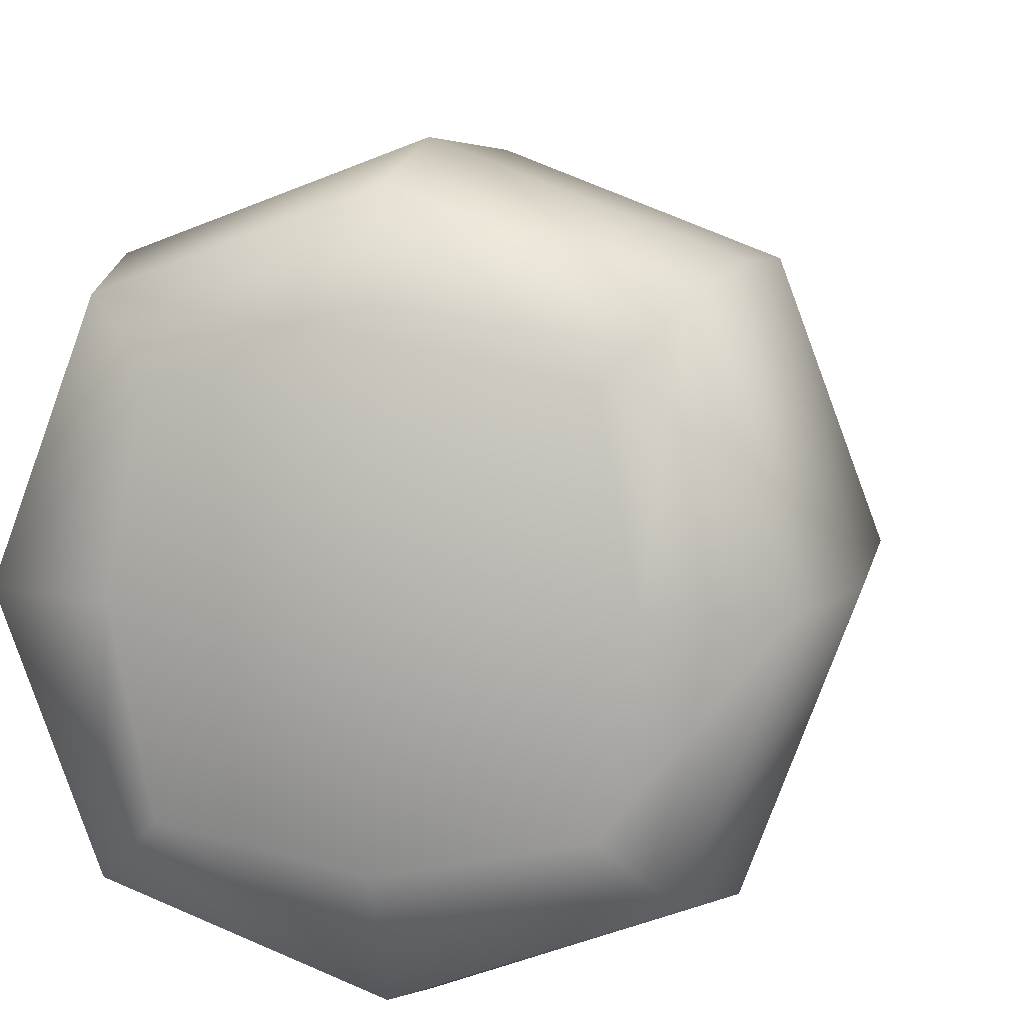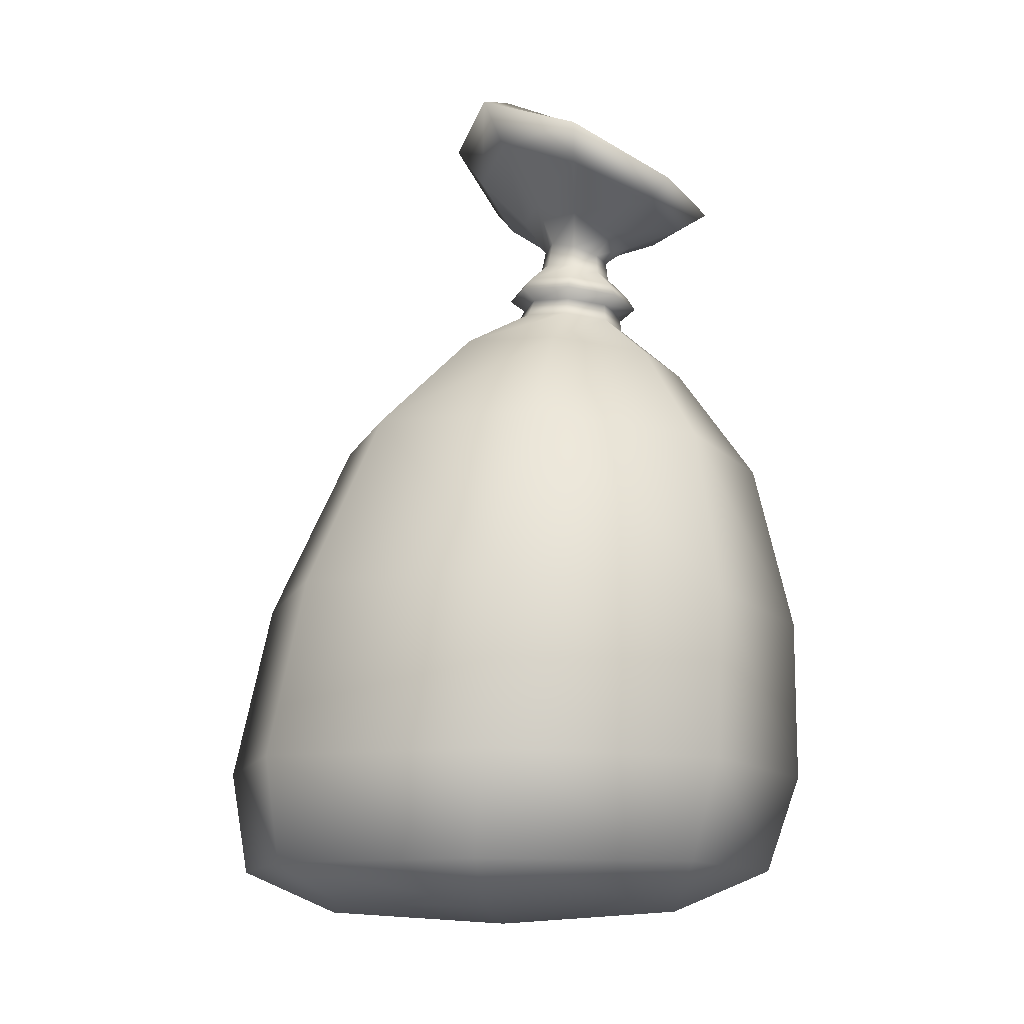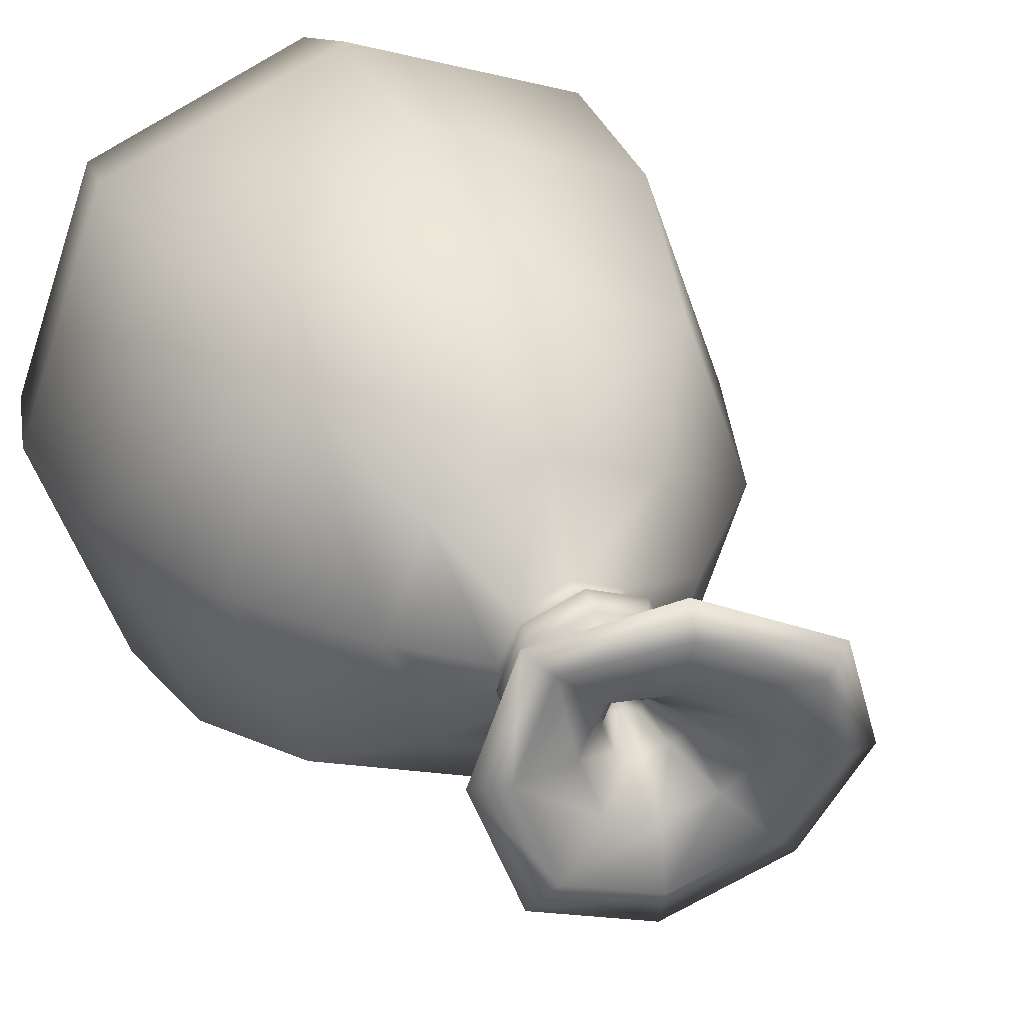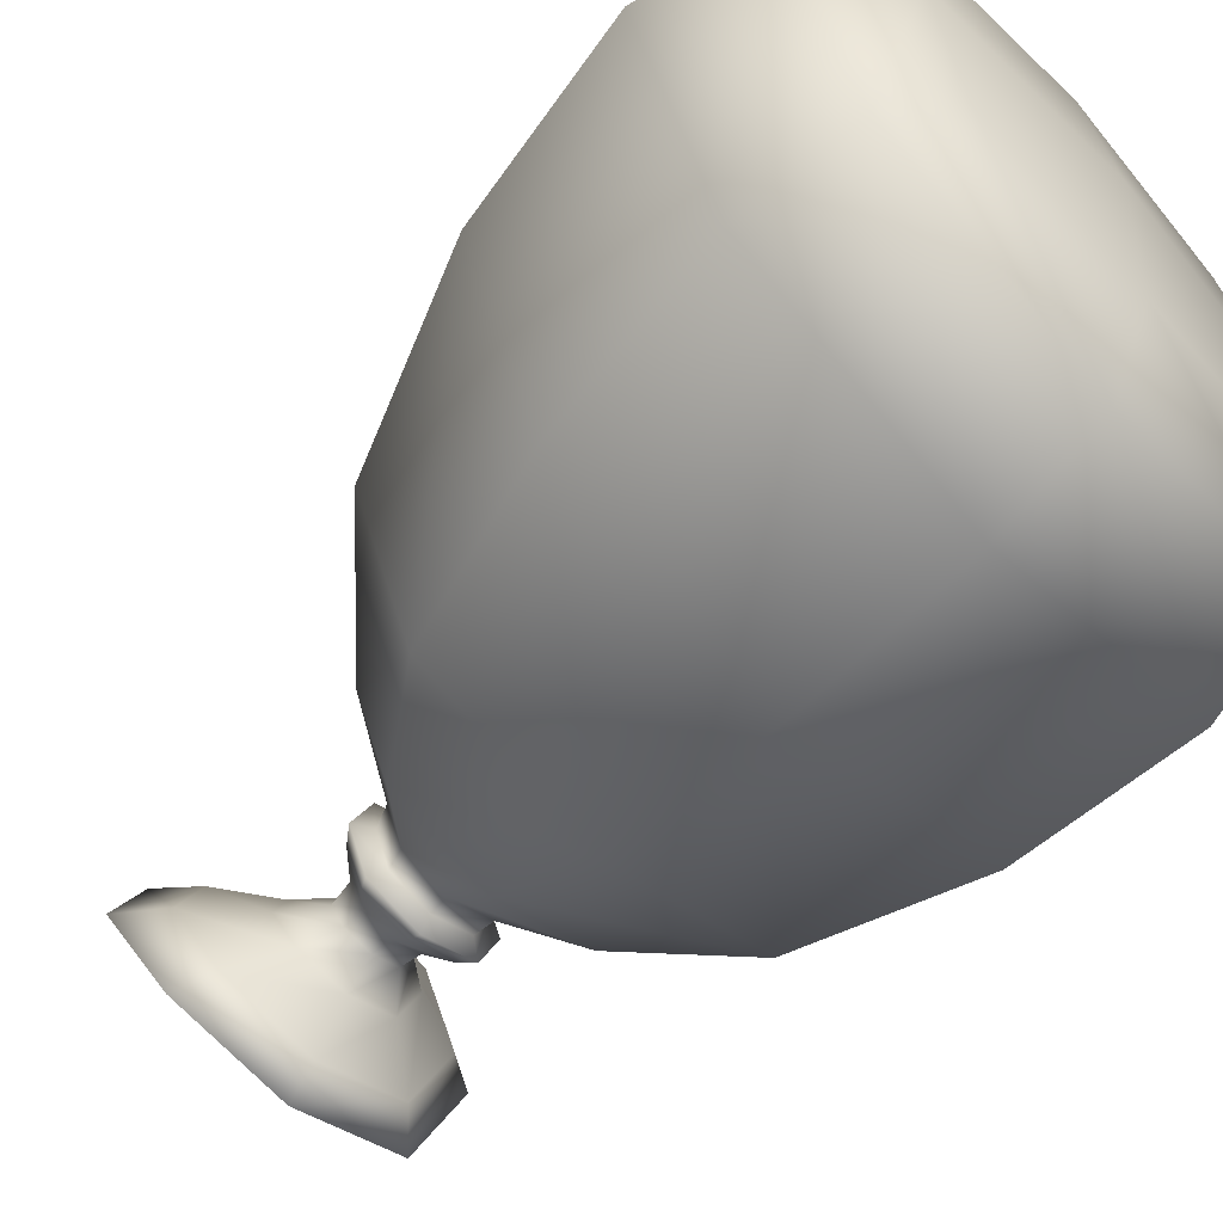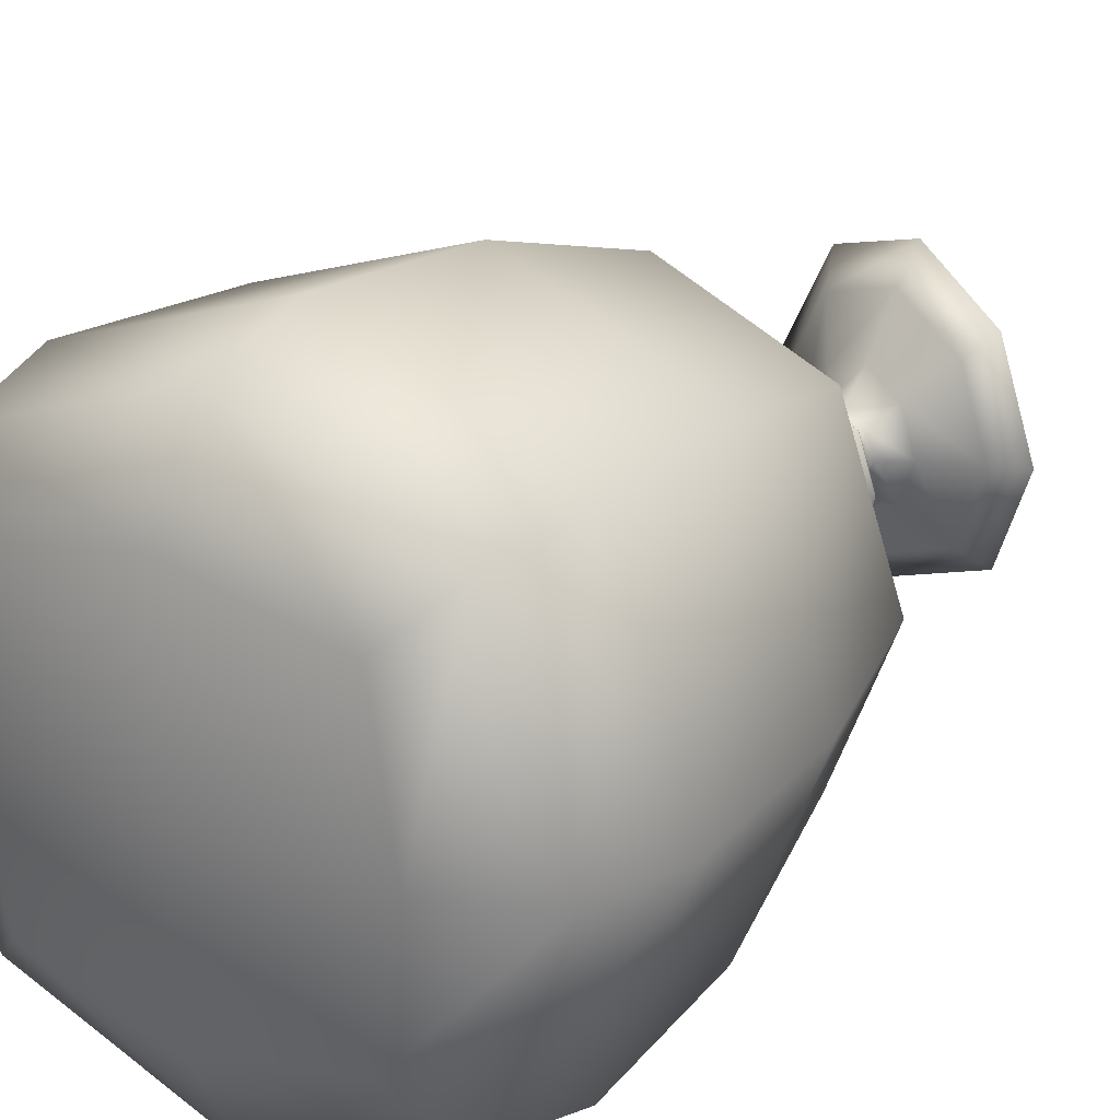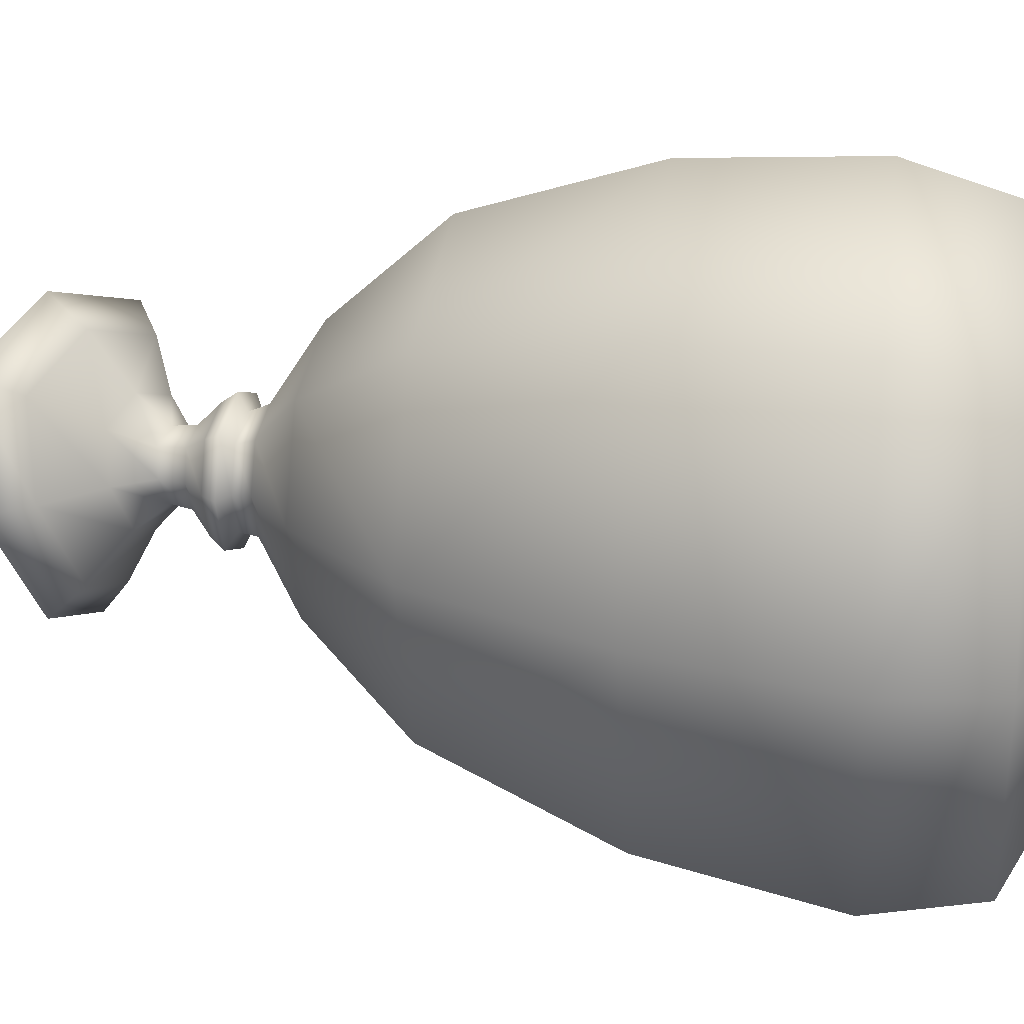
<metadata>
{"format":"obj","ext":"obj","renderer":"f3d","projection":"perspective","resolution":1024,"background":"white","views":[{"elev":8.5,"azim":11.4,"up":"+Z"},{"elev":-12.0,"azim":5.5,"up":"+Y"},{"elev":28.3,"azim":151.5,"up":"+Z"},{"elev":-63.4,"azim":-47.9,"up":"+Z"},{"elev":26.2,"azim":33.5,"up":"+Z"},{"elev":22.7,"azim":-82.8,"up":"+Z"}]}
</metadata>
<code>
o CopPoseti_Cube.015
v -0.1766 0.03705 0.1766
v -0.1267 0.6084 0.2058
v -0.1766 0.03705 -0.1766
v -0.1267 0.6084 -0.1714
v 0.1766 0.03705 0.1766
v 0.2493 0.5821 0.2058
v 0.1766 0.03705 -0.1766
v 0.2493 0.5821 -0.1714
v -0.2466 0.2003 0.2626
v -0.2466 0.2003 -0.254
v 0.2697 0.1938 -0.254
v 0.2697 0.1938 0.2626
v 0.03744 0.783 0.05378
v 0.03744 0.783 -0.04519
v 0.136 0.7738 -0.04519
v 0.136 0.7738 0.05378
v 0.05504 1.017 0.05591
v 0.04962 0.966 -0.04555
v 0.1505 0.9483 -0.04526
v 0.15 0.9404 0.05679
v -0.01238 1.046 0.1254
v -0.01863 0.9791 -0.1172
v 0.222 0.9461 -0.1172
v 0.221 0.9351 0.1254
v 0.08028 0.8984 0.02089
v 0.07717 0.8818 -0.004622
v 0.1035 0.8753 -0.003294
v 0.1044 0.8749 0.0231
v 0.1497 0.8044 -0.05903
v 0.1497 0.8043 0.0594
v 0.03182 0.8159 0.0594
v 0.03179 0.8154 -0.05903
v 0.1483 0.8936 -0.049
v 0.0485 0.9308 0.05383
v 0.1479 0.8896 0.05383
v 0.04627 0.9068 -0.049
v 0.1253 0.8449 0.0331
v 0.06177 0.8521 -0.03087
v 0.1254 0.8455 -0.03087
v 0.06215 0.8561 0.0331
v -0.2117 0.03034 -0
v -0.2054 0.4044 0.2534
v -0.1972 0.6133 0.01718
v -0.2357 0.08048 -0.2366
v 0 0.03034 -0.2117
v 0.06129 0.5952 -0.2421
v 0.2386 0.07966 -0.2366
v 0.2117 0.03034 -0
v 0.3197 0.5771 0.01718
v 0.2386 0.07966 0.2377
v -0 0.03034 0.2117
v 0.06129 0.5952 0.2765
v -0.2357 0.08048 0.2377
v -0.2054 0.4044 -0.2287
v 0.2757 0.3855 -0.2287
v 0.2757 0.3855 0.2534
v 0.01157 0.197 0.3595
v 0.3665 0.1925 0.004295
v 0.01157 0.197 -0.3509
v -0.3434 0.2016 0.004295
v 0.01896 0.7847 0.004295
v 0.08671 0.7784 -0.06374
v 0.1545 0.7721 0.004295
v 0.08671 0.7784 0.07233
v 0.1874 0.7104 -0.09715
v 0.1874 0.7104 0.1218
v -0.03071 0.7296 0.1218
v -0.03071 0.7296 -0.09715
v -0.05994 1.026 0.004089
v 0.1012 0.9573 -0.1627
v 0.2659 0.9271 0.004089
v 0.1048 0.9959 0.1709
v 0.1944 0.9212 -0.09214
v 0.1347 0.7959 0.04568
v 0.009442 0.9945 0.09878
v 0.04489 0.8043 -0.04455
v 0.03396 1.001 0.005067
v 0.09963 0.9531 -0.06448
v 0.1687 0.9355 0.005879
v 0.103 0.983 0.07543
v 0.01351 1.054 0.1005
v 0.007231 0.9876 -0.09146
v 0.1974 0.9594 -0.09142
v 0.1965 0.9486 0.1006
v 0.07606 0.8827 0.00818
v 0.08914 0.8701 -0.005313
v 0.1047 0.8664 0.01052
v 0.09162 0.879 0.02401
v 0.1187 0.9051 0.03226
v 0.07532 0.9505 0.02999
v 0.07076 0.9188 -0.01671
v 0.1184 0.9087 -0.01582
v 0.1347 0.7959 -0.04455
v 0.1418 0.8215 0.05071
v 0.0449 0.8043 0.04568
v 0.04206 0.8313 -0.04955
v 0.09075 0.8099 -0.08124
v 0.09077 0.8101 0.08161
v 0.0097 0.8178 0.000186
v 0.1718 0.8022 0.000186
v 0.1243 0.8689 -0.02749
v 0.06723 0.8857 0.03088
v 0.1936 0.9133 0.09878
v 0.00496 0.9464 -0.09214
v 0.09711 0.8983 -0.06828
v 0.09839 0.9121 0.07311
v 0.0285 0.9239 0.002416
v 0.167 0.8865 0.002416
v 0.1241 0.8673 0.03088
v 0.06631 0.8759 -0.02749
v 0.1419 0.8218 -0.04955
v 0.0422 0.8328 0.05071
v 0.1373 0.8435 0.001115
v 0.05007 0.8558 0.001115
v 0.09378 0.8508 0.0451
v 0.09356 0.8485 -0.04287
v -0.2956 0.4079 0.01235
v 0.03513 0.3949 -0.319
v 0.3659 0.3819 0.01235
v 0.03513 0.3949 0.3437
v 0 0.01625 -0
v 0.2283 0.7068 0.01235
v 0.001446 0.07941 0.3261
v 0.327 0.07884 0.000537
v 0.001446 0.07941 -0.325
v -0.3241 0.07997 0.000537
v 0.229 0.9073 0.003322
v -0.07161 0.7332 0.01235
v 0.07834 0.72 0.1629
v 0.07834 0.72 -0.1382
v 0.09736 0.9296 0.03982
v -0.02782 0.9805 0.003322
v 0.1019 0.9577 0.1346
v 0.09931 0.9301 -0.1279
v -0.02461 1.033 0.00449
v 0.1018 0.9683 -0.1274
v 0.2319 0.9414 0.004591
v 0.1055 1.007 0.1365
v 0.08841 0.8577 0.01005
v 0.09402 0.9104 -0.02489
v 0.1268 0.9011 0.008569
v 0.06463 0.9389 0.006361
v 0.08981 0.8001 -0.06147
v 0.08981 0.8001 0.06259
v 0.02805 0.8059 0.00056
v 0.1516 0.7943 0.00056
v 0.09523 0.8716 -0.03844
v 0.09576 0.8773 0.04183
v 0.056 0.8832 0.001696
v 0.135 0.8657 0.001696
v 0.1606 0.8197 0.000581
v 0.02343 0.834 0.000581
v 0.09203 0.8273 0.06951
v 0.09196 0.8264 -0.06835
f 9 42 117 60
f 42 2 43 117
f 117 43 4 54
f 60 117 54 10
f 10 54 118 59
f 54 4 46 118
f 118 46 8 55
f 59 118 55 11
f 11 55 119 58
f 55 8 49 119
f 119 49 6 56
f 58 119 56 12
f 12 56 120 57
f 56 6 52 120
f 120 52 2 42
f 57 120 42 9
f 3 45 121 41
f 45 7 48 121
f 121 48 5 51
f 41 121 51 1
f 6 49 122 66
f 49 8 65 122
f 122 65 15 63
f 66 122 63 16
f 5 50 123 51
f 50 12 57 123
f 123 57 9 53
f 51 123 53 1
f 7 47 124 48
f 47 11 58 124
f 124 58 12 50
f 48 124 50 5
f 3 44 125 45
f 44 10 59 125
f 125 59 11 47
f 45 125 47 7
f 1 53 126 41
f 53 9 60 126
f 126 60 10 44
f 41 126 44 3
f 35 108 127 103
f 108 33 73 127
f 127 73 23 71
f 103 127 71 24
f 4 43 128 68
f 43 2 67 128
f 128 67 13 61
f 68 128 61 14
f 2 52 129 67
f 52 6 66 129
f 129 66 16 64
f 67 129 64 13
f 8 46 130 65
f 46 4 68 130
f 130 68 14 62
f 65 130 62 15
f 17 80 131 90
f 80 20 89 131
f 131 89 28 88
f 90 131 88 25
f 36 107 132 104
f 107 34 75 132
f 132 75 21 69
f 104 132 69 22
f 34 106 133 75
f 106 35 103 133
f 133 103 24 72
f 75 133 72 21
f 33 105 134 73
f 105 36 104 134
f 134 104 22 70
f 73 134 70 23
f 17 77 135 81
f 77 18 82 135
f 135 82 22 69
f 81 135 69 21
f 18 78 136 82
f 78 19 83 136
f 136 83 23 70
f 82 136 70 22
f 19 79 137 83
f 79 20 84 137
f 137 84 24 71
f 83 137 71 23
f 20 80 138 84
f 80 17 81 138
f 138 81 21 72
f 84 138 72 24
f 27 86 139 87
f 86 26 85 139
f 139 85 25 88
f 87 139 88 28
f 19 78 140 92
f 78 18 91 140
f 140 91 26 86
f 92 140 86 27
f 20 79 141 89
f 79 19 92 141
f 141 92 27 87
f 89 141 87 28
f 18 77 142 91
f 77 17 90 142
f 142 90 25 85
f 91 142 85 26
f 15 62 143 93
f 62 14 76 143
f 143 76 32 97
f 93 143 97 29
f 13 64 144 95
f 64 16 74 144
f 144 74 30 98
f 95 144 98 31
f 14 61 145 76
f 61 13 95 145
f 145 95 31 99
f 76 145 99 32
f 16 63 146 74
f 63 15 93 146
f 146 93 29 100
f 74 146 100 30
f 39 116 147 101
f 116 38 110 147
f 147 110 36 105
f 101 147 105 33
f 40 115 148 102
f 115 37 109 148
f 148 109 35 106
f 102 148 106 34
f 38 114 149 110
f 114 40 102 149
f 149 102 34 107
f 110 149 107 36
f 37 113 150 109
f 113 39 101 150
f 150 101 33 108
f 109 150 108 35
f 30 100 151 94
f 100 29 111 151
f 151 111 39 113
f 94 151 113 37
f 32 99 152 96
f 99 31 112 152
f 152 112 40 114
f 96 152 114 38
f 31 98 153 112
f 98 30 94 153
f 153 94 37 115
f 112 153 115 40
f 29 97 154 111
f 97 32 96 154
f 154 96 38 116
f 111 154 116 39

</code>
